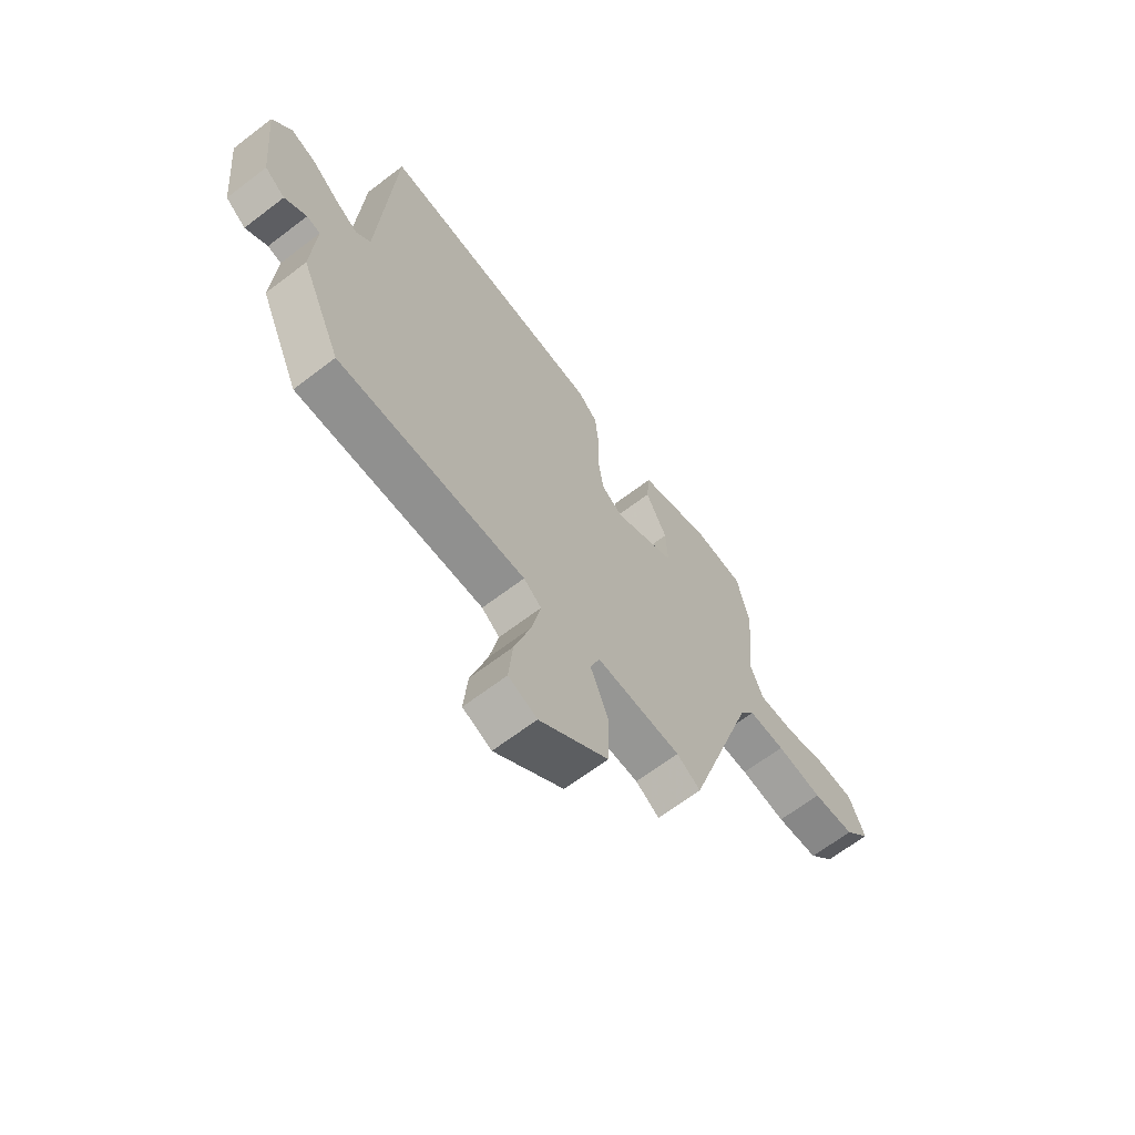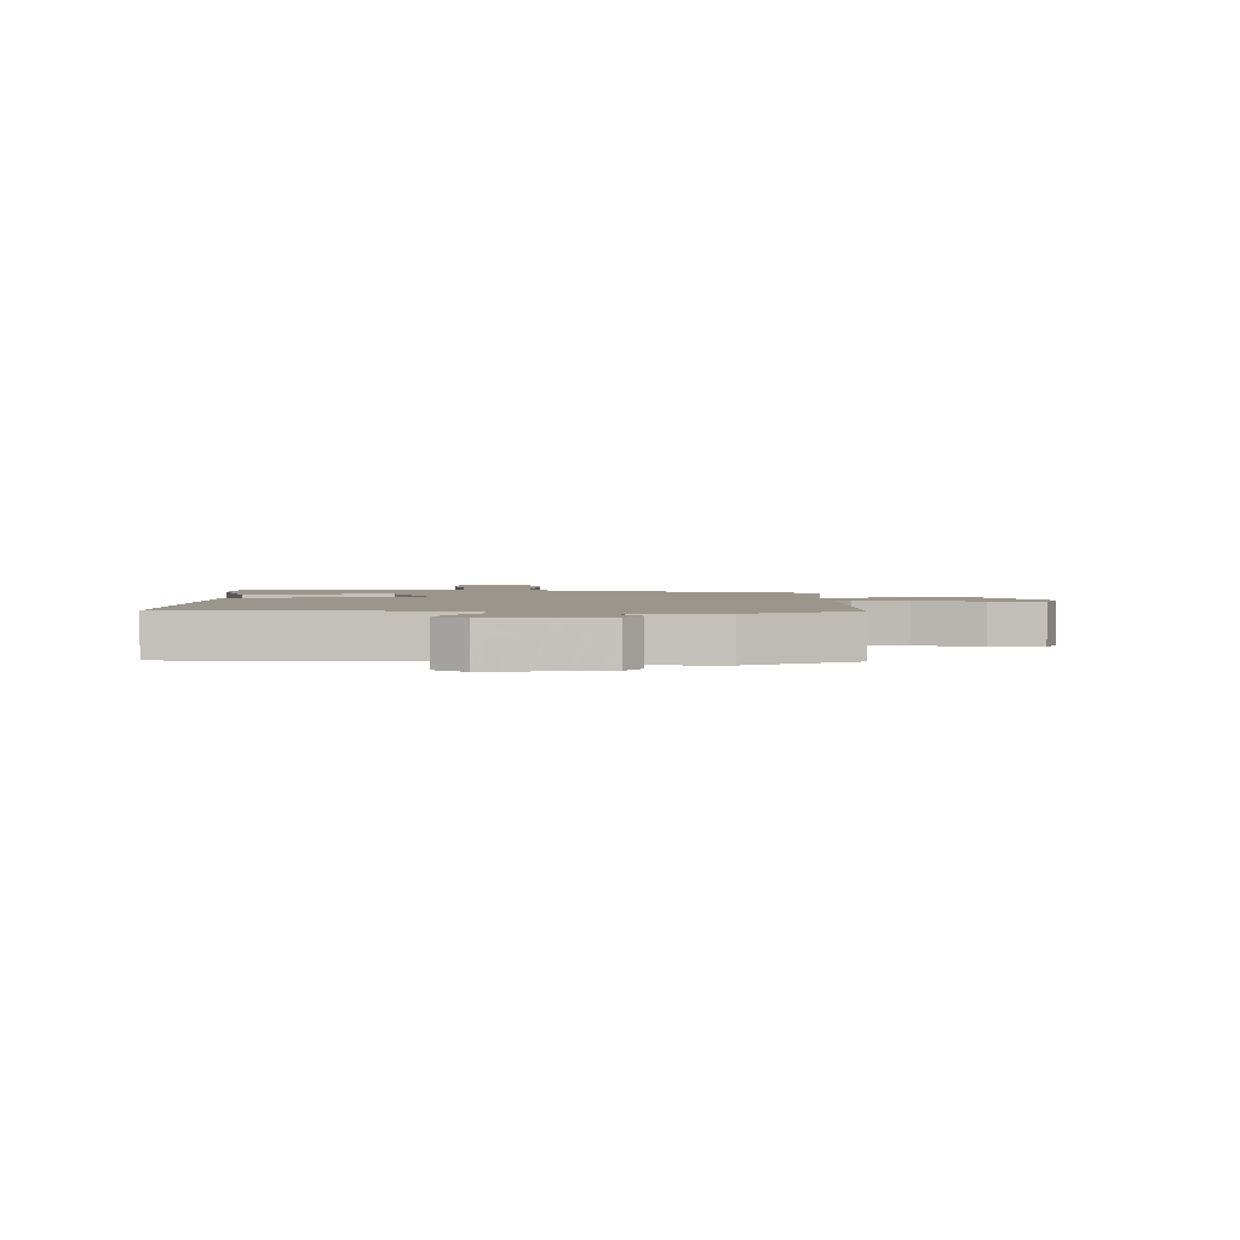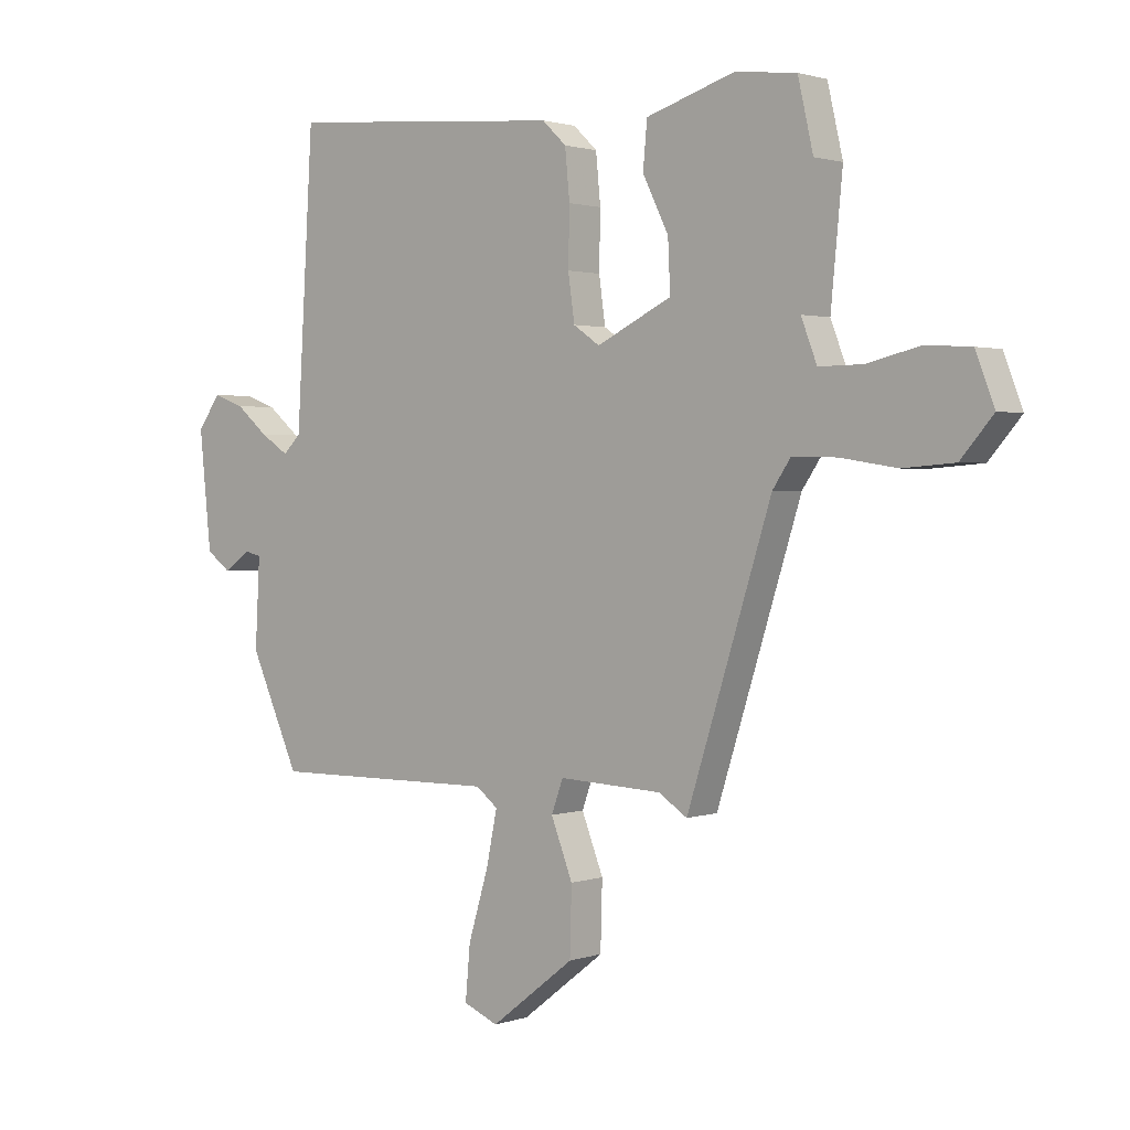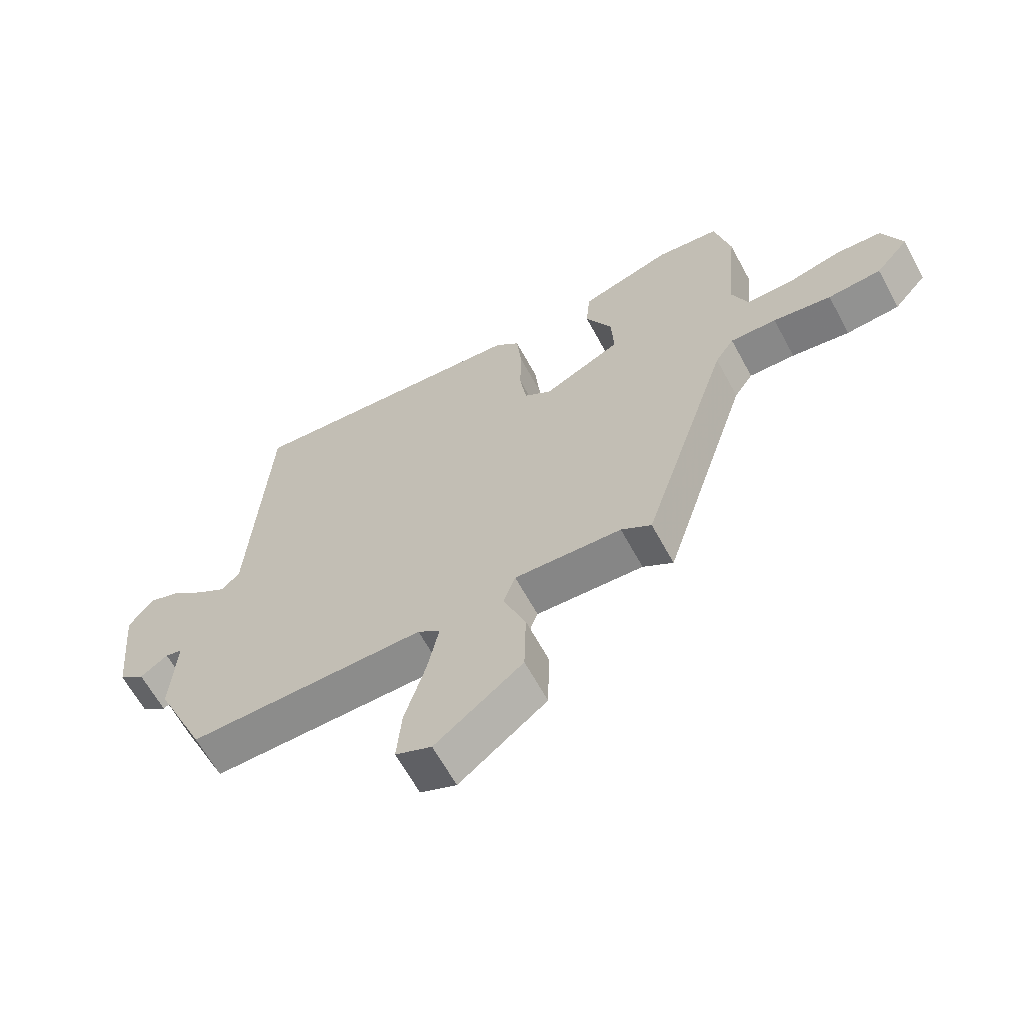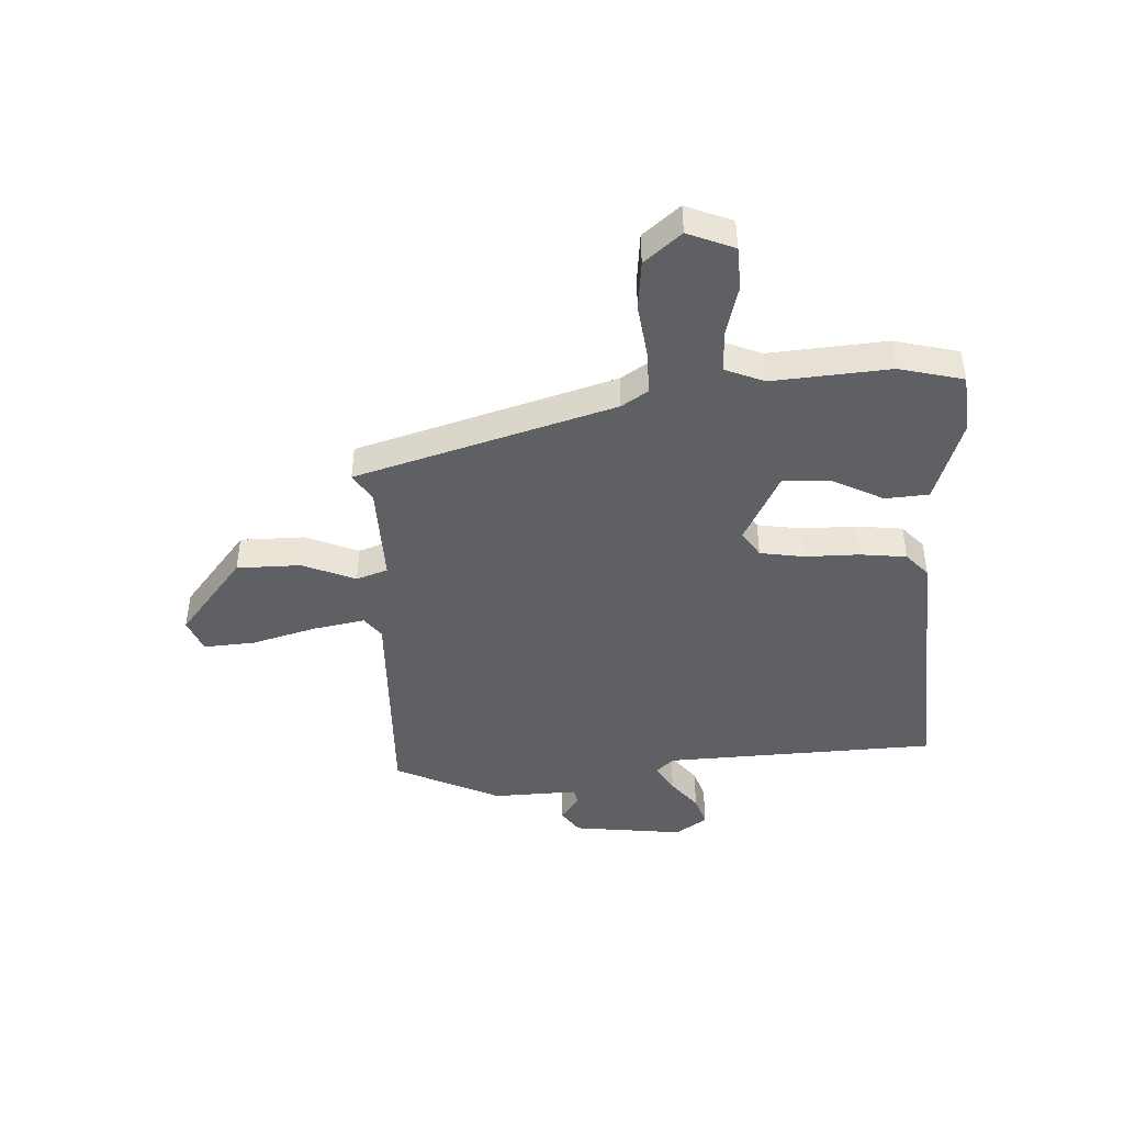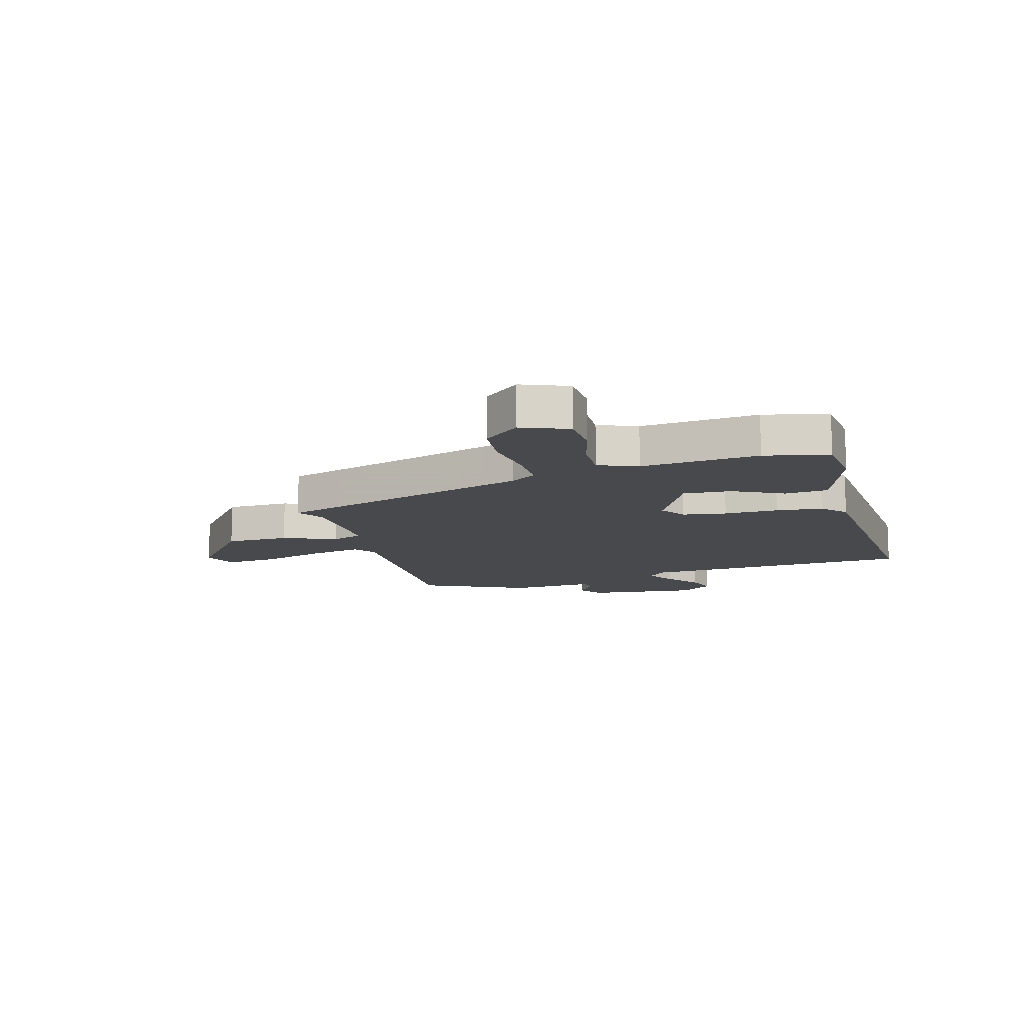
<metadata>
{"format":"obj","ext":"obj","renderer":"f3d","projection":"perspective","resolution":1024,"background":"white","views":[{"elev":-65.9,"azim":127.5,"up":"+Z"},{"elev":2.5,"azim":89.0,"up":"+Y"},{"elev":1.6,"azim":-140.1,"up":"+Z"},{"elev":-63.7,"azim":-151.5,"up":"+Z"},{"elev":-44.6,"azim":-88.2,"up":"+Y"},{"elev":-12.5,"azim":-74.8,"up":"+Y"}]}
</metadata>
<code>
v -0.523 0.07 0.399
v -0.497 0.07 0.513
v -0.393 0.07 0.525
v -0.242 0.07 0.477
v -0.235 0.07 0.4
v -0.279 0.07 0.31
v -0.283 0.07 0.225
v -0.155 0.07 0.162
v -0.11 0.07 0.193
v -0.099 0.07 0.271
v -0.101 0.07 0.367
v -0.093 0.07 0.45
v -0.052 0.07 0.489
v 0.422 0.07 0.528
v 0.451 0.07 0.044
v 0.481 0.07 0.014
v 0.529 0.07 0.045
v 0.584 0.07 0.091
v 0.637 0.07 0.11
v 0.676 0.07 0.055
v 0.656 0.07 -0.142
v 0.614 0.07 -0.173
v 0.569 0.07 -0.141
v 0.541 0.07 -0.148
v 0.549 0.07 -0.298
v 0.465 0.07 -0.486
v 0.076 0.07 -0.482
v 0.039 0.07 -0.511
v 0.058 0.07 -0.603
v 0.092 0.07 -0.716
v 0.1 0.07 -0.807
v 0.041 0.07 -0.832
v -0.102 0.07 -0.721
v -0.105 0.07 -0.608
v -0.068 0.07 -0.513
v -0.088 0.07 -0.458
v -0.264 0.07 -0.466
v -0.313 0.07 -0.498
v -0.457 0.07 -0.044
v -0.488 0.07 0.002
v -0.564 0.07 0
v -0.66 0.07 -0.015
v -0.748 0.07 -0.008
v -0.803 0.07 0.056
v -0.771 0.07 0.139
v -0.695 0.07 0.144
v -0.605 0.07 0.122
v -0.53 0.07 0.121
v -0.503 0.07 0.191
v -0.523 0 0.399
v -0.497 0 0.513
v -0.393 0 0.525
v -0.242 0 0.477
v -0.235 0 0.4
v -0.279 0 0.31
v -0.283 0 0.225
v -0.155 0 0.162
v -0.11 0 0.193
v -0.099 0 0.271
v -0.101 0 0.367
v -0.093 0 0.45
v -0.052 0 0.489
v 0.422 0 0.528
v 0.451 0 0.044
v 0.481 0 0.014
v 0.529 0 0.045
v 0.584 0 0.091
v 0.637 0 0.11
v 0.676 0 0.055
v 0.656 0 -0.142
v 0.614 0 -0.173
v 0.569 0 -0.141
v 0.541 0 -0.148
v 0.549 0 -0.298
v 0.465 0 -0.486
v 0.076 0 -0.482
v 0.039 0 -0.511
v 0.058 0 -0.603
v 0.092 0 -0.716
v 0.1 0 -0.807
v 0.041 0 -0.832
v -0.102 0 -0.721
v -0.105 0 -0.608
v -0.068 0 -0.513
v -0.088 0 -0.458
v -0.264 0 -0.466
v -0.313 0 -0.498
v -0.457 0 -0.044
v -0.488 0 0.002
v -0.564 0 0
v -0.66 0 -0.015
v -0.748 0 -0.008
v -0.803 0 0.056
v -0.771 0 0.139
v -0.695 0 0.144
v -0.605 0 0.122
v -0.53 0 0.121
v -0.503 0 0.191
f 45 46 47
f 44 45 47
f 43 44 47
f 42 43 47
f 41 42 47
f 40 41 47 48
f 39 40 48 49
f 1 2 3
f 49 1 3
f 39 49 3
f 38 39 3
f 37 38 3
f 33 34 35
f 32 33 35
f 31 32 35
f 30 31 35
f 29 30 35
f 28 29 35 36
f 27 28 36
f 26 27 36
f 25 26 36
f 24 25 36
f 21 22 23
f 20 21 23
f 19 20 23
f 18 19 23
f 17 18 23
f 16 17 23 24
f 24 36 37
f 16 24 37
f 15 16 37
f 13 14 15
f 12 13 15
f 11 12 15
f 10 11 15
f 3 4 5 6
f 3 6 7
f 37 3 7
f 9 10 15
f 8 9 15 37
f 7 8 37
f 96 95 94
f 96 94 93
f 96 93 92
f 96 92 91
f 96 91 90
f 97 96 90 89
f 98 97 89 88
f 52 51 50
f 52 50 98
f 52 98 88
f 52 88 87
f 52 87 86
f 84 83 82
f 84 82 81
f 84 81 80
f 84 80 79
f 84 79 78
f 85 84 78 77
f 85 77 76
f 85 76 75
f 85 75 74
f 85 74 73
f 72 71 70
f 72 70 69
f 72 69 68
f 72 68 67
f 72 67 66
f 73 72 66 65
f 86 85 73
f 86 73 65
f 86 65 64
f 64 63 62
f 64 62 61
f 64 61 60
f 64 60 59
f 55 54 53 52
f 56 55 52
f 56 52 86
f 64 59 58
f 86 64 58 57
f 86 57 56
f 1 50 51 2
f 2 51 52 3
f 3 52 53 4
f 4 53 54 5
f 5 54 55 6
f 6 55 56 7
f 7 56 57 8
f 8 57 58 9
f 9 58 59 10
f 10 59 60 11
f 11 60 61 12
f 12 61 62 13
f 13 62 63 14
f 14 63 64 15
f 15 64 65 16
f 16 65 66 17
f 17 66 67 18
f 18 67 68 19
f 19 68 69 20
f 20 69 70 21
f 21 70 71 22
f 22 71 72 23
f 23 72 73 24
f 24 73 74 25
f 25 74 75 26
f 26 75 76 27
f 27 76 77 28
f 28 77 78 29
f 29 78 79 30
f 30 79 80 31
f 31 80 81 32
f 32 81 82 33
f 33 82 83 34
f 34 83 84 35
f 35 84 85 36
f 36 85 86 37
f 37 86 87 38
f 38 87 88 39
f 39 88 89 40
f 40 89 90 41
f 41 90 91 42
f 42 91 92 43
f 43 92 93 44
f 44 93 94 45
f 45 94 95 46
f 46 95 96 47
f 47 96 97 48
f 48 97 98 49
f 49 98 50 1

</code>
